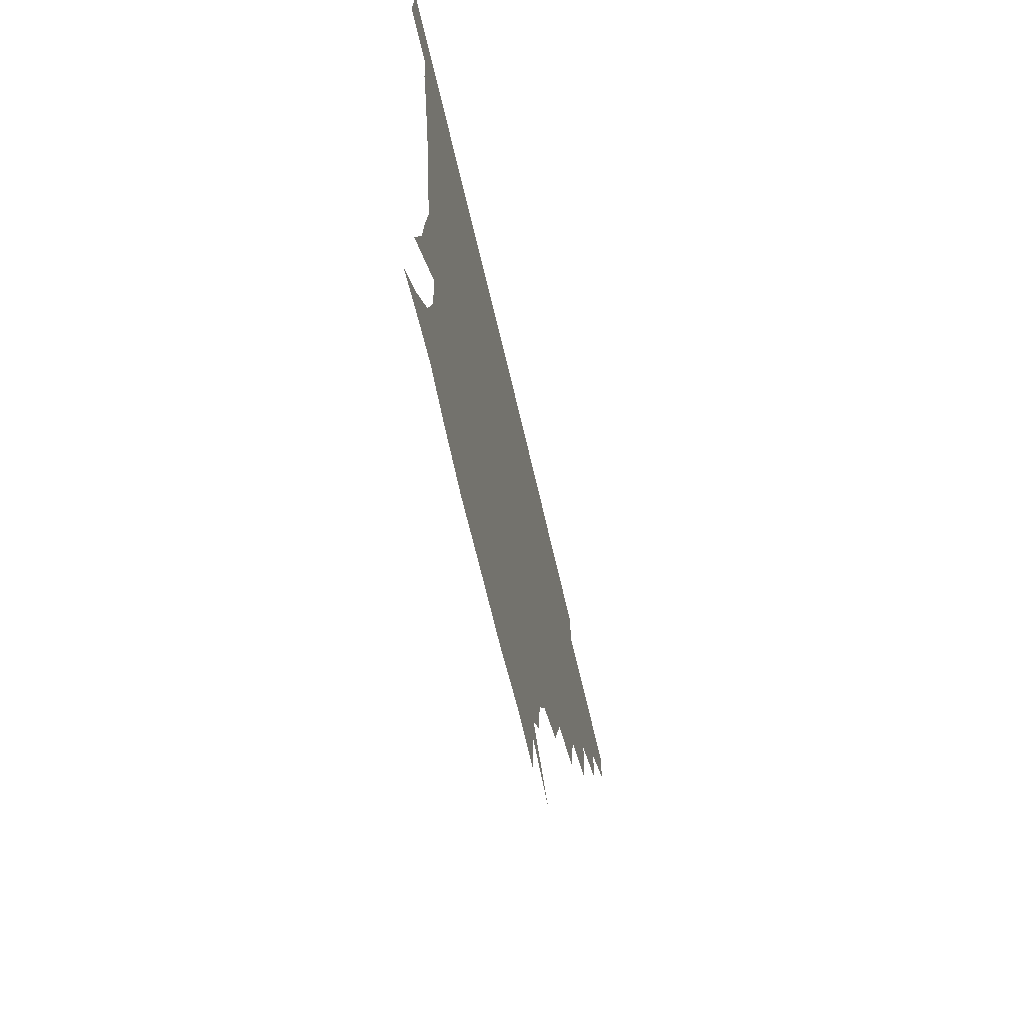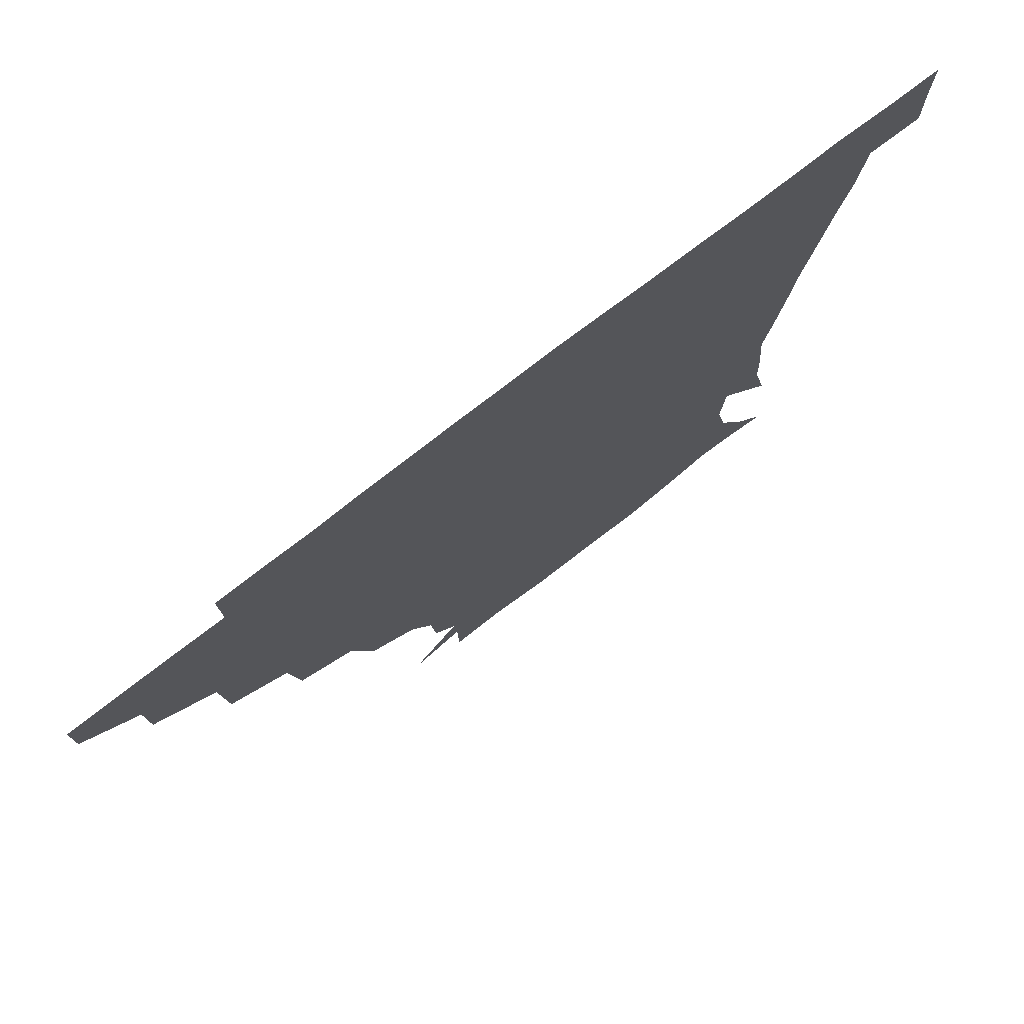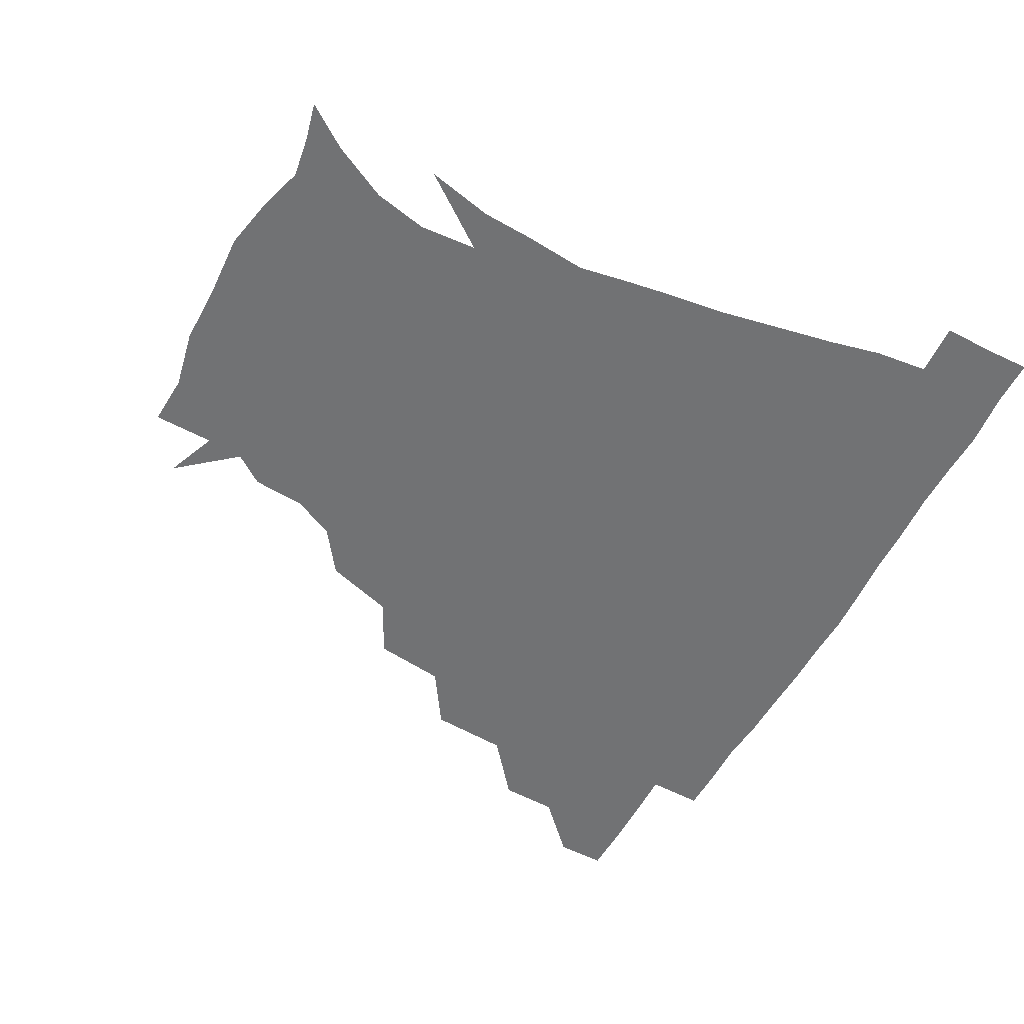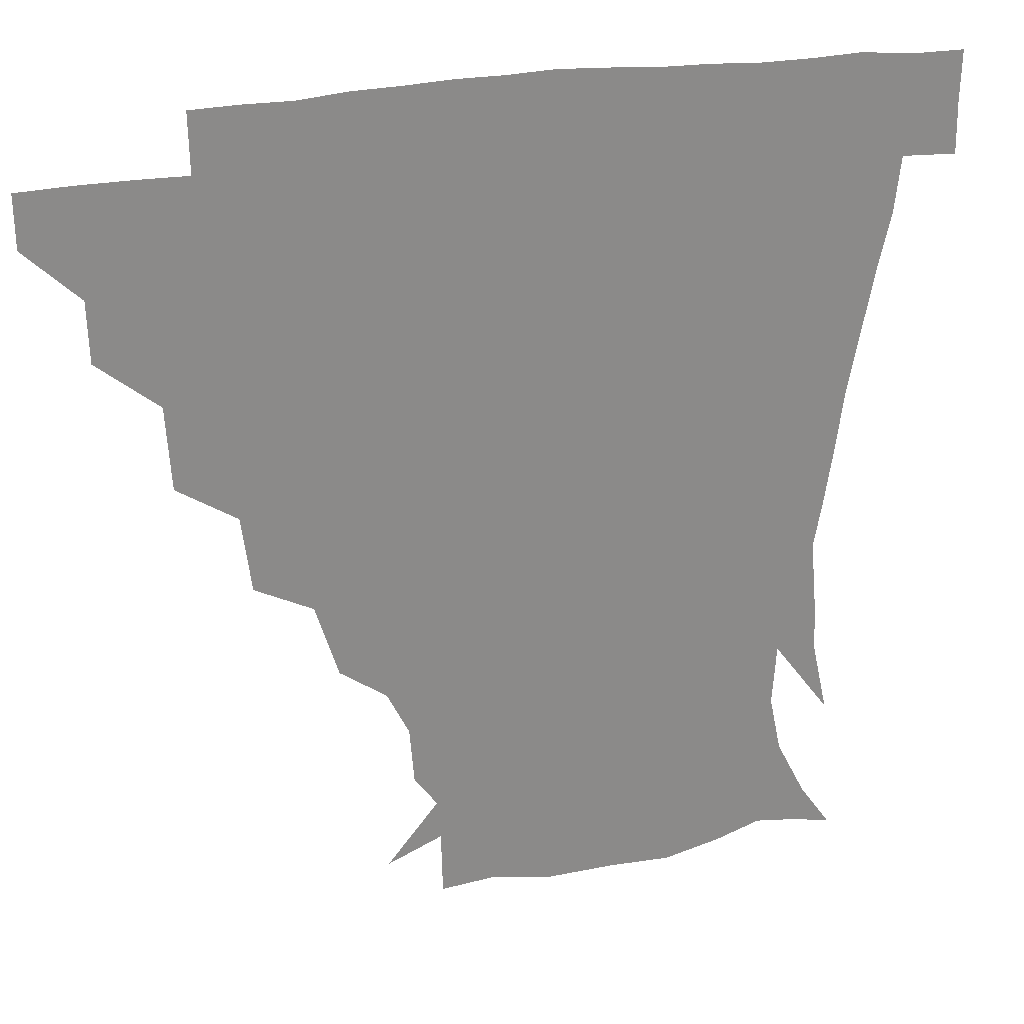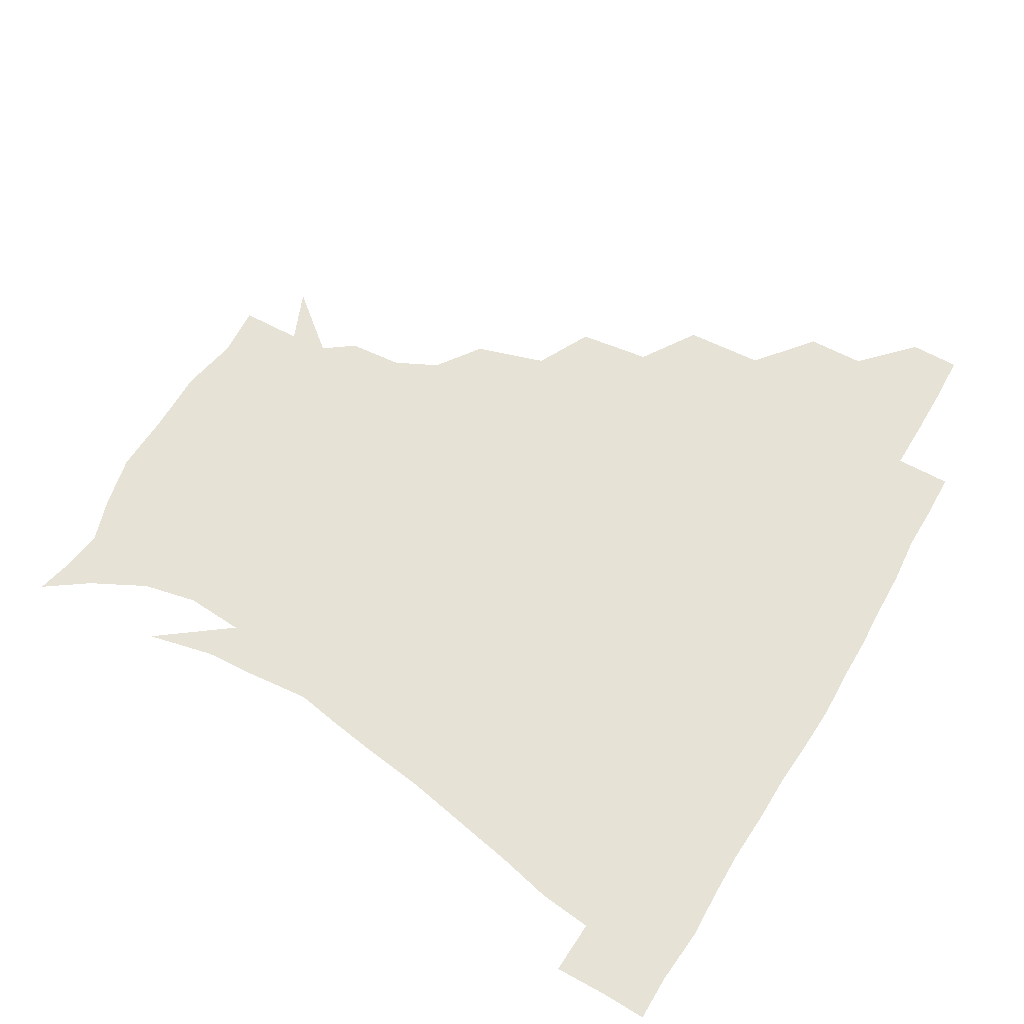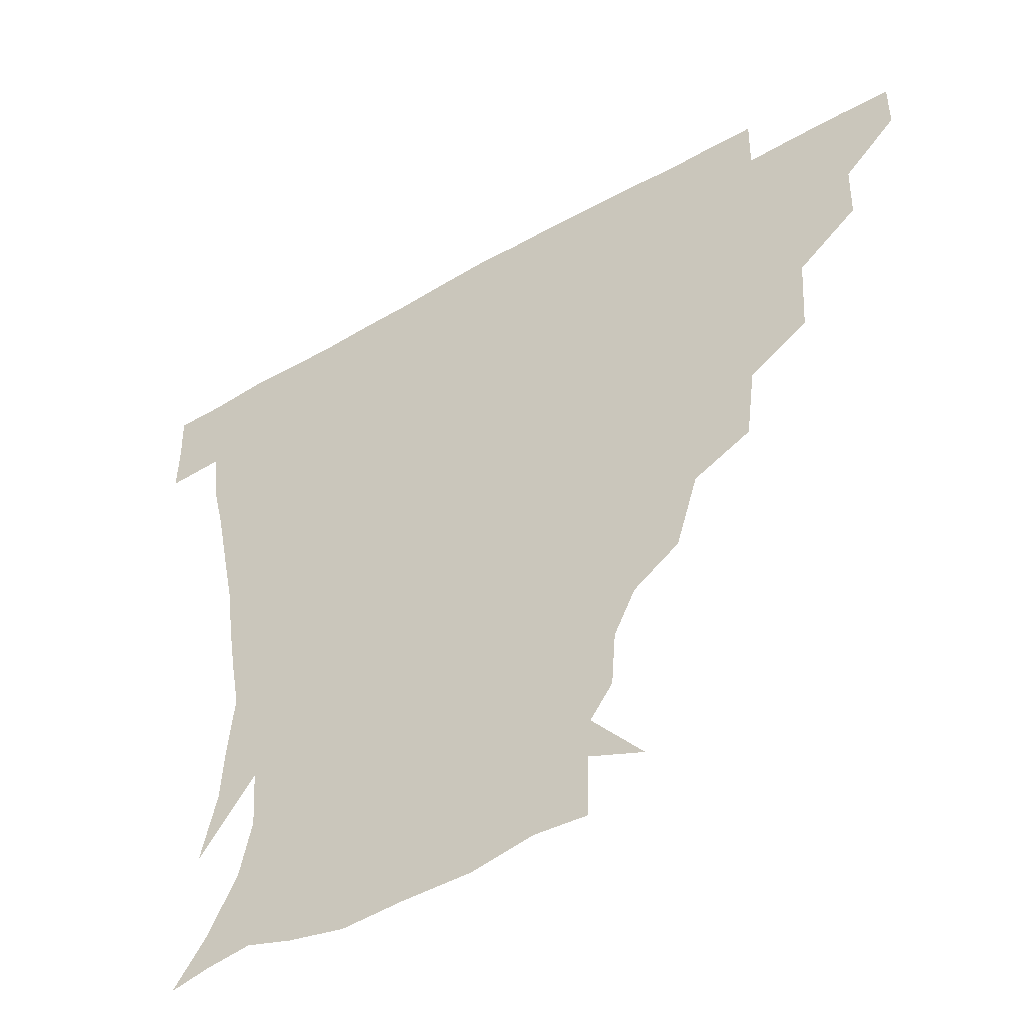
<metadata>
{"format":"obj","ext":"obj","renderer":"f3d","projection":"perspective","resolution":1024,"background":"white","views":[{"elev":-70.4,"azim":103.3,"up":"+Y"},{"elev":76.0,"azim":-37.8,"up":"+Y"},{"elev":-55.4,"azim":61.9,"up":"+Z"},{"elev":26.0,"azim":-18.1,"up":"+Y"},{"elev":63.0,"azim":120.0,"up":"+Z"},{"elev":-48.1,"azim":-147.6,"up":"+Y"}]}
</metadata>
<code>
v 451.2 345.1 0
v 451 360.8 0
v 468 311.2 0
v 467.4 329.4 0
v 467.2 345.4 0
v 466.5 361.2 0
v 487.8 271.2 0
v 486.2 296.2 0
v 484.2 314.8 0
v 483.2 330.7 0
v 482.5 345.8 0
v 482.4 361.1 0
v 508.6 236.6 0
v 505.6 259.5 0
v 501.7 279.4 0
v 500.4 301.2 0
v 499.2 316.8 0
v 498.2 331.3 0
v 497.9 345.9 0
v 497.8 360.7 0
v 497.5 378.4 0
v 532.9 205.2 0
v 526 227.5 0
v 520.3 245.3 0
v 518.8 270.3 0
v 516.1 286 0
v 514.6 301.9 0
v 513.7 317.3 0
v 513 331.8 0
v 512.7 345.9 0
v 512.1 360.4 0
v 511.5 378.6 0
v 555 164.2 0
v 553.6 181.4 0
v 547 195 0
v 540.6 217.4 0
v 536.4 237.4 0
v 534.1 257.7 0
v 532.2 274.9 0
v 530.8 289.6 0
v 529.3 303.1 0
v 528.3 317.3 0
v 527.6 331.4 0
v 527.5 346 0
v 526.9 361.7 0
v 526.2 378.3 0
v 546.3 135.7 0
v 561.9 154.5 0
v 562.9 172.3 0
v 559.9 189.6 0
v 554.9 207.3 0
v 551.1 222.7 0
v 548.1 243.6 0
v 547.3 260.9 0
v 545.6 276.3 0
v 544.7 289.7 0
v 544.5 304.5 0
v 543.6 317.9 0
v 542.7 331.7 0
v 542.8 345.9 0
v 541.9 361.6 0
v 540.9 379.4 0
v 563 142.3 0
v 571.3 158.6 0
v 571.6 181.5 0
v 569.3 196 0
v 565.1 212.6 0
v 563.5 229.4 0
v 561 246.3 0
v 560.7 264.5 0
v 559.1 275.7 0
v 559.1 290.7 0
v 558.9 304.8 0
v 558.7 318.3 0
v 559.6 331.9 0
v 557.6 346.4 0
v 557 360.8 0
v 555.5 379.6 0
v 563.4 122.8 0
v 578.2 147 0
v 582.6 164.9 0
v 581.6 184.3 0
v 579.3 201.4 0
v 577.3 216.7 0
v 575.9 234.9 0
v 575.3 248.7 0
v 573.9 265.1 0
v 573.5 277 0
v 573.9 292 0
v 573.2 304.7 0
v 572.8 317.5 0
v 573.4 331.9 0
v 572.2 346.5 0
v 571.6 360.2 0
v 569.8 380.1 0
v 579.6 123.8 0
v 591.6 147.5 0
v 593.2 168 0
v 593.5 185.9 0
v 590.8 201.9 0
v 589.5 217.9 0
v 588.6 233.7 0
v 587.8 250.9 0
v 587.5 264.5 0
v 587.8 277.5 0
v 587.9 292.5 0
v 587.3 304.4 0
v 587.5 318.1 0
v 587.9 332 0
v 586.7 346.8 0
v 585.9 361.5 0
v 584.2 380 0
v 598.2 119.9 0
v 605.3 148.5 0
v 604.7 168.2 0
v 604.8 187.9 0
v 602.5 204.9 0
v 601.9 219.4 0
v 601.8 237 0
v 601.3 250.2 0
v 601.5 263.1 0
v 601.8 278.5 0
v 601.9 292.2 0
v 602.4 305.4 0
v 602.1 318.4 0
v 602.1 332 0
v 601.3 347 0
v 600.6 362 0
v 598.3 380.3 0
v 619.1 119.9 0
v 618 150 0
v 617.2 169.4 0
v 616.2 189.5 0
v 614.8 205.2 0
v 614.2 220.5 0
v 614.2 236.7 0
v 614.6 249.8 0
v 615.4 265 0
v 615.7 278.9 0
v 616.2 291.4 0
v 616.7 306.1 0
v 617.1 319.3 0
v 616.5 333 0
v 615.9 347.2 0
v 616.1 361.3 0
v 612.9 379.5 0
v 637.9 118.9 0
v 630.5 149.1 0
v 628.9 170 0
v 627.2 190.5 0
v 627.2 206.2 0
v 626.6 220.5 0
v 626.7 235.8 0
v 628 248.8 0
v 628.9 263.8 0
v 629.3 277.4 0
v 630.3 291.3 0
v 630.8 305.2 0
v 631.7 319.6 0
v 632.2 332.8 0
v 632 346.4 0
v 632.3 359.8 0
v 628.1 378.3 0
v 655.1 122.3 0
v 643.2 148.4 0
v 640 169.8 0
v 638.5 189.1 0
v 638.9 205.2 0
v 639 219 0
v 639.3 232.9 0
v 640.4 247.5 0
v 641.6 263.9 0
v 642.7 276.6 0
v 643.8 292.4 0
v 645.1 305.8 0
v 645.9 319.5 0
v 646.6 332.8 0
v 647.3 346.4 0
v 646.5 360.3 0
v 643.2 377.8 0
v 668.9 126.6 0
v 656.8 146.1 0
v 651 167.3 0
v 649.6 185.8 0
v 650.3 202.3 0
v 650.5 216.4 0
v 651.3 230.4 0
v 652.3 244.9 0
v 653.3 262.2 0
v 655.3 276.9 0
v 657 290.5 0
v 658.4 305.8 0
v 659.9 319.2 0
v 661 332.9 0
v 662.1 346.4 0
v 661.1 360.7 0
v 659.1 376.8 0
v 682.1 124.6 0
v 670.7 141.6 0
v 662.6 161.9 0
v 661 178.8 0
v 661.6 196.7 0
v 661.4 211.7 0
v 661.9 226.9 0
v 663 242.3 0
v 664.7 258.4 0
v 666.7 274.2 0
v 669 291.5 0
v 671.5 303.9 0
v 673.5 318.7 0
v 674.9 332.2 0
v 676.4 346.4 0
v 675.2 362 0
v 674.2 376.8 0
v 693.8 121.7 0
v 684.1 135.6 0
v 675.2 153.3 0
v 671.6 170.5 0
v 672.8 189.1 0
v 671.6 205.4 0
v 671.7 221.2 0
v 673.2 234.9 0
v 675.1 251.7 0
v 677.3 268.9 0
v 679.6 286.5 0
v 683.5 299.9 0
v 686.3 317.2 0
v 688.6 331.8 0
v 689.8 346.2 0
v 689.8 361.6 0
v 688.6 377.1 0
v 690.2 165.6 0
v 685.5 186.9 0
v 684.6 202.9 0
v 682.8 223.5 0
v 685.5 238.1 0
v 688.1 254.8 0
v 690.6 273.4 0
v 694.2 291.5 0
v 698.1 311.6 0
v 702.1 328.6 0
v 704 345.4 0
v 705.4 360.7 0
v 706.4 375.4 0
v 720.8 344.5 0
v 720.5 360.4 0
v 720.9 375.2 0
f 4 5 1
f 1 5 2
f 5 6 2
f 8 9 3
f 3 9 4
f 9 10 4
f 4 10 5
f 10 11 5
f 5 11 6
f 11 12 6
f 14 15 7
f 7 15 8
f 15 16 8
f 8 16 9
f 16 17 9
f 9 17 10
f 17 18 10
f 10 18 11
f 18 19 11
f 11 19 12
f 19 20 12
f 23 24 13
f 13 24 14
f 24 25 14
f 14 25 15
f 25 26 15
f 15 26 16
f 26 27 16
f 16 27 17
f 27 28 17
f 17 28 18
f 28 29 18
f 18 29 19
f 29 30 19
f 19 30 20
f 30 31 20
f 20 31 21
f 31 32 21
f 35 36 22
f 22 36 23
f 36 37 23
f 23 37 24
f 37 38 24
f 24 38 25
f 38 39 25
f 25 39 26
f 39 40 26
f 26 40 27
f 40 41 27
f 27 41 28
f 41 42 28
f 28 42 29
f 42 43 29
f 29 43 30
f 43 44 30
f 30 44 31
f 44 45 31
f 31 45 32
f 45 46 32
f 48 49 33
f 33 49 34
f 49 50 34
f 34 50 35
f 50 51 35
f 35 51 36
f 51 52 36
f 36 52 37
f 52 53 37
f 37 53 38
f 53 54 38
f 38 54 39
f 54 55 39
f 39 55 40
f 55 56 40
f 40 56 41
f 56 57 41
f 41 57 42
f 57 58 42
f 42 58 43
f 58 59 43
f 43 59 44
f 59 60 44
f 44 60 45
f 60 61 45
f 45 61 46
f 61 62 46
f 47 63 48
f 63 64 48
f 48 64 49
f 64 65 49
f 49 65 50
f 65 66 50
f 50 66 51
f 66 67 51
f 51 67 52
f 67 68 52
f 52 68 53
f 68 69 53
f 53 69 54
f 69 70 54
f 54 70 55
f 70 71 55
f 55 71 56
f 71 72 56
f 56 72 57
f 72 73 57
f 57 73 58
f 73 74 58
f 58 74 59
f 74 75 59
f 59 75 60
f 75 76 60
f 60 76 61
f 76 77 61
f 61 77 62
f 77 78 62
f 79 80 63
f 63 80 64
f 80 81 64
f 64 81 65
f 81 82 65
f 65 82 66
f 82 83 66
f 66 83 67
f 83 84 67
f 67 84 68
f 84 85 68
f 68 85 69
f 85 86 69
f 69 86 70
f 86 87 70
f 70 87 71
f 87 88 71
f 71 88 72
f 88 89 72
f 72 89 73
f 89 90 73
f 73 90 74
f 90 91 74
f 74 91 75
f 91 92 75
f 75 92 76
f 92 93 76
f 76 93 77
f 93 94 77
f 77 94 78
f 94 95 78
f 79 96 80
f 96 97 80
f 80 97 81
f 97 98 81
f 81 98 82
f 98 99 82
f 82 99 83
f 99 100 83
f 83 100 84
f 100 101 84
f 84 101 85
f 101 102 85
f 85 102 86
f 102 103 86
f 86 103 87
f 103 104 87
f 87 104 88
f 104 105 88
f 88 105 89
f 105 106 89
f 89 106 90
f 106 107 90
f 90 107 91
f 107 108 91
f 91 108 92
f 108 109 92
f 92 109 93
f 109 110 93
f 93 110 94
f 110 111 94
f 94 111 95
f 111 112 95
f 96 113 97
f 113 114 97
f 97 114 98
f 114 115 98
f 98 115 99
f 115 116 99
f 99 116 100
f 116 117 100
f 100 117 101
f 117 118 101
f 101 118 102
f 118 119 102
f 102 119 103
f 119 120 103
f 103 120 104
f 120 121 104
f 104 121 105
f 121 122 105
f 105 122 106
f 122 123 106
f 106 123 107
f 123 124 107
f 107 124 108
f 124 125 108
f 108 125 109
f 125 126 109
f 109 126 110
f 126 127 110
f 110 127 111
f 127 128 111
f 111 128 112
f 128 129 112
f 113 130 114
f 130 131 114
f 114 131 115
f 131 132 115
f 115 132 116
f 132 133 116
f 116 133 117
f 133 134 117
f 117 134 118
f 134 135 118
f 118 135 119
f 135 136 119
f 119 136 120
f 136 137 120
f 120 137 121
f 137 138 121
f 121 138 122
f 138 139 122
f 122 139 123
f 139 140 123
f 123 140 124
f 140 141 124
f 124 141 125
f 141 142 125
f 125 142 126
f 142 143 126
f 126 143 127
f 143 144 127
f 127 144 128
f 144 145 128
f 128 145 129
f 145 146 129
f 130 147 131
f 147 148 131
f 131 148 132
f 148 149 132
f 132 149 133
f 149 150 133
f 133 150 134
f 150 151 134
f 134 151 135
f 151 152 135
f 135 152 136
f 152 153 136
f 136 153 137
f 153 154 137
f 137 154 138
f 154 155 138
f 138 155 139
f 155 156 139
f 139 156 140
f 156 157 140
f 140 157 141
f 157 158 141
f 141 158 142
f 158 159 142
f 142 159 143
f 159 160 143
f 143 160 144
f 160 161 144
f 144 161 145
f 161 162 145
f 145 162 146
f 162 163 146
f 147 164 148
f 164 165 148
f 148 165 149
f 165 166 149
f 149 166 150
f 166 167 150
f 150 167 151
f 167 168 151
f 151 168 152
f 168 169 152
f 152 169 153
f 169 170 153
f 153 170 154
f 170 171 154
f 154 171 155
f 171 172 155
f 155 172 156
f 172 173 156
f 156 173 157
f 173 174 157
f 157 174 158
f 174 175 158
f 158 175 159
f 175 176 159
f 159 176 160
f 176 177 160
f 160 177 161
f 177 178 161
f 161 178 162
f 178 179 162
f 162 179 163
f 179 180 163
f 164 181 165
f 181 182 165
f 165 182 166
f 182 183 166
f 166 183 167
f 183 184 167
f 167 184 168
f 184 185 168
f 168 185 169
f 185 186 169
f 169 186 170
f 186 187 170
f 170 187 171
f 187 188 171
f 171 188 172
f 188 189 172
f 172 189 173
f 189 190 173
f 173 190 174
f 190 191 174
f 174 191 175
f 191 192 175
f 175 192 176
f 192 193 176
f 176 193 177
f 193 194 177
f 177 194 178
f 194 195 178
f 178 195 179
f 195 196 179
f 179 196 180
f 196 197 180
f 181 198 182
f 198 199 182
f 182 199 183
f 199 200 183
f 183 200 184
f 200 201 184
f 184 201 185
f 201 202 185
f 185 202 186
f 202 203 186
f 186 203 187
f 203 204 187
f 187 204 188
f 204 205 188
f 188 205 189
f 205 206 189
f 189 206 190
f 206 207 190
f 190 207 191
f 207 208 191
f 191 208 192
f 208 209 192
f 192 209 193
f 209 210 193
f 193 210 194
f 210 211 194
f 194 211 195
f 211 212 195
f 195 212 196
f 212 213 196
f 196 213 197
f 213 214 197
f 198 215 199
f 215 216 199
f 199 216 200
f 216 217 200
f 200 217 201
f 217 218 201
f 201 218 202
f 218 219 202
f 202 219 203
f 219 220 203
f 203 220 204
f 220 221 204
f 204 221 205
f 221 222 205
f 205 222 206
f 222 223 206
f 206 223 207
f 223 224 207
f 207 224 208
f 224 225 208
f 208 225 209
f 225 226 209
f 209 226 210
f 226 227 210
f 210 227 211
f 227 228 211
f 211 228 212
f 228 229 212
f 212 229 213
f 229 230 213
f 213 230 214
f 230 231 214
f 219 232 220
f 232 233 220
f 220 233 221
f 233 234 221
f 221 234 222
f 234 235 222
f 222 235 223
f 235 236 223
f 223 236 224
f 236 237 224
f 224 237 225
f 237 238 225
f 225 238 226
f 238 239 226
f 226 239 227
f 239 240 227
f 227 240 228
f 240 241 228
f 228 241 229
f 241 242 229
f 229 242 230
f 242 243 230
f 230 243 231
f 243 244 231
f 242 245 243
f 245 246 243
f 243 246 244
f 246 247 244

</code>
